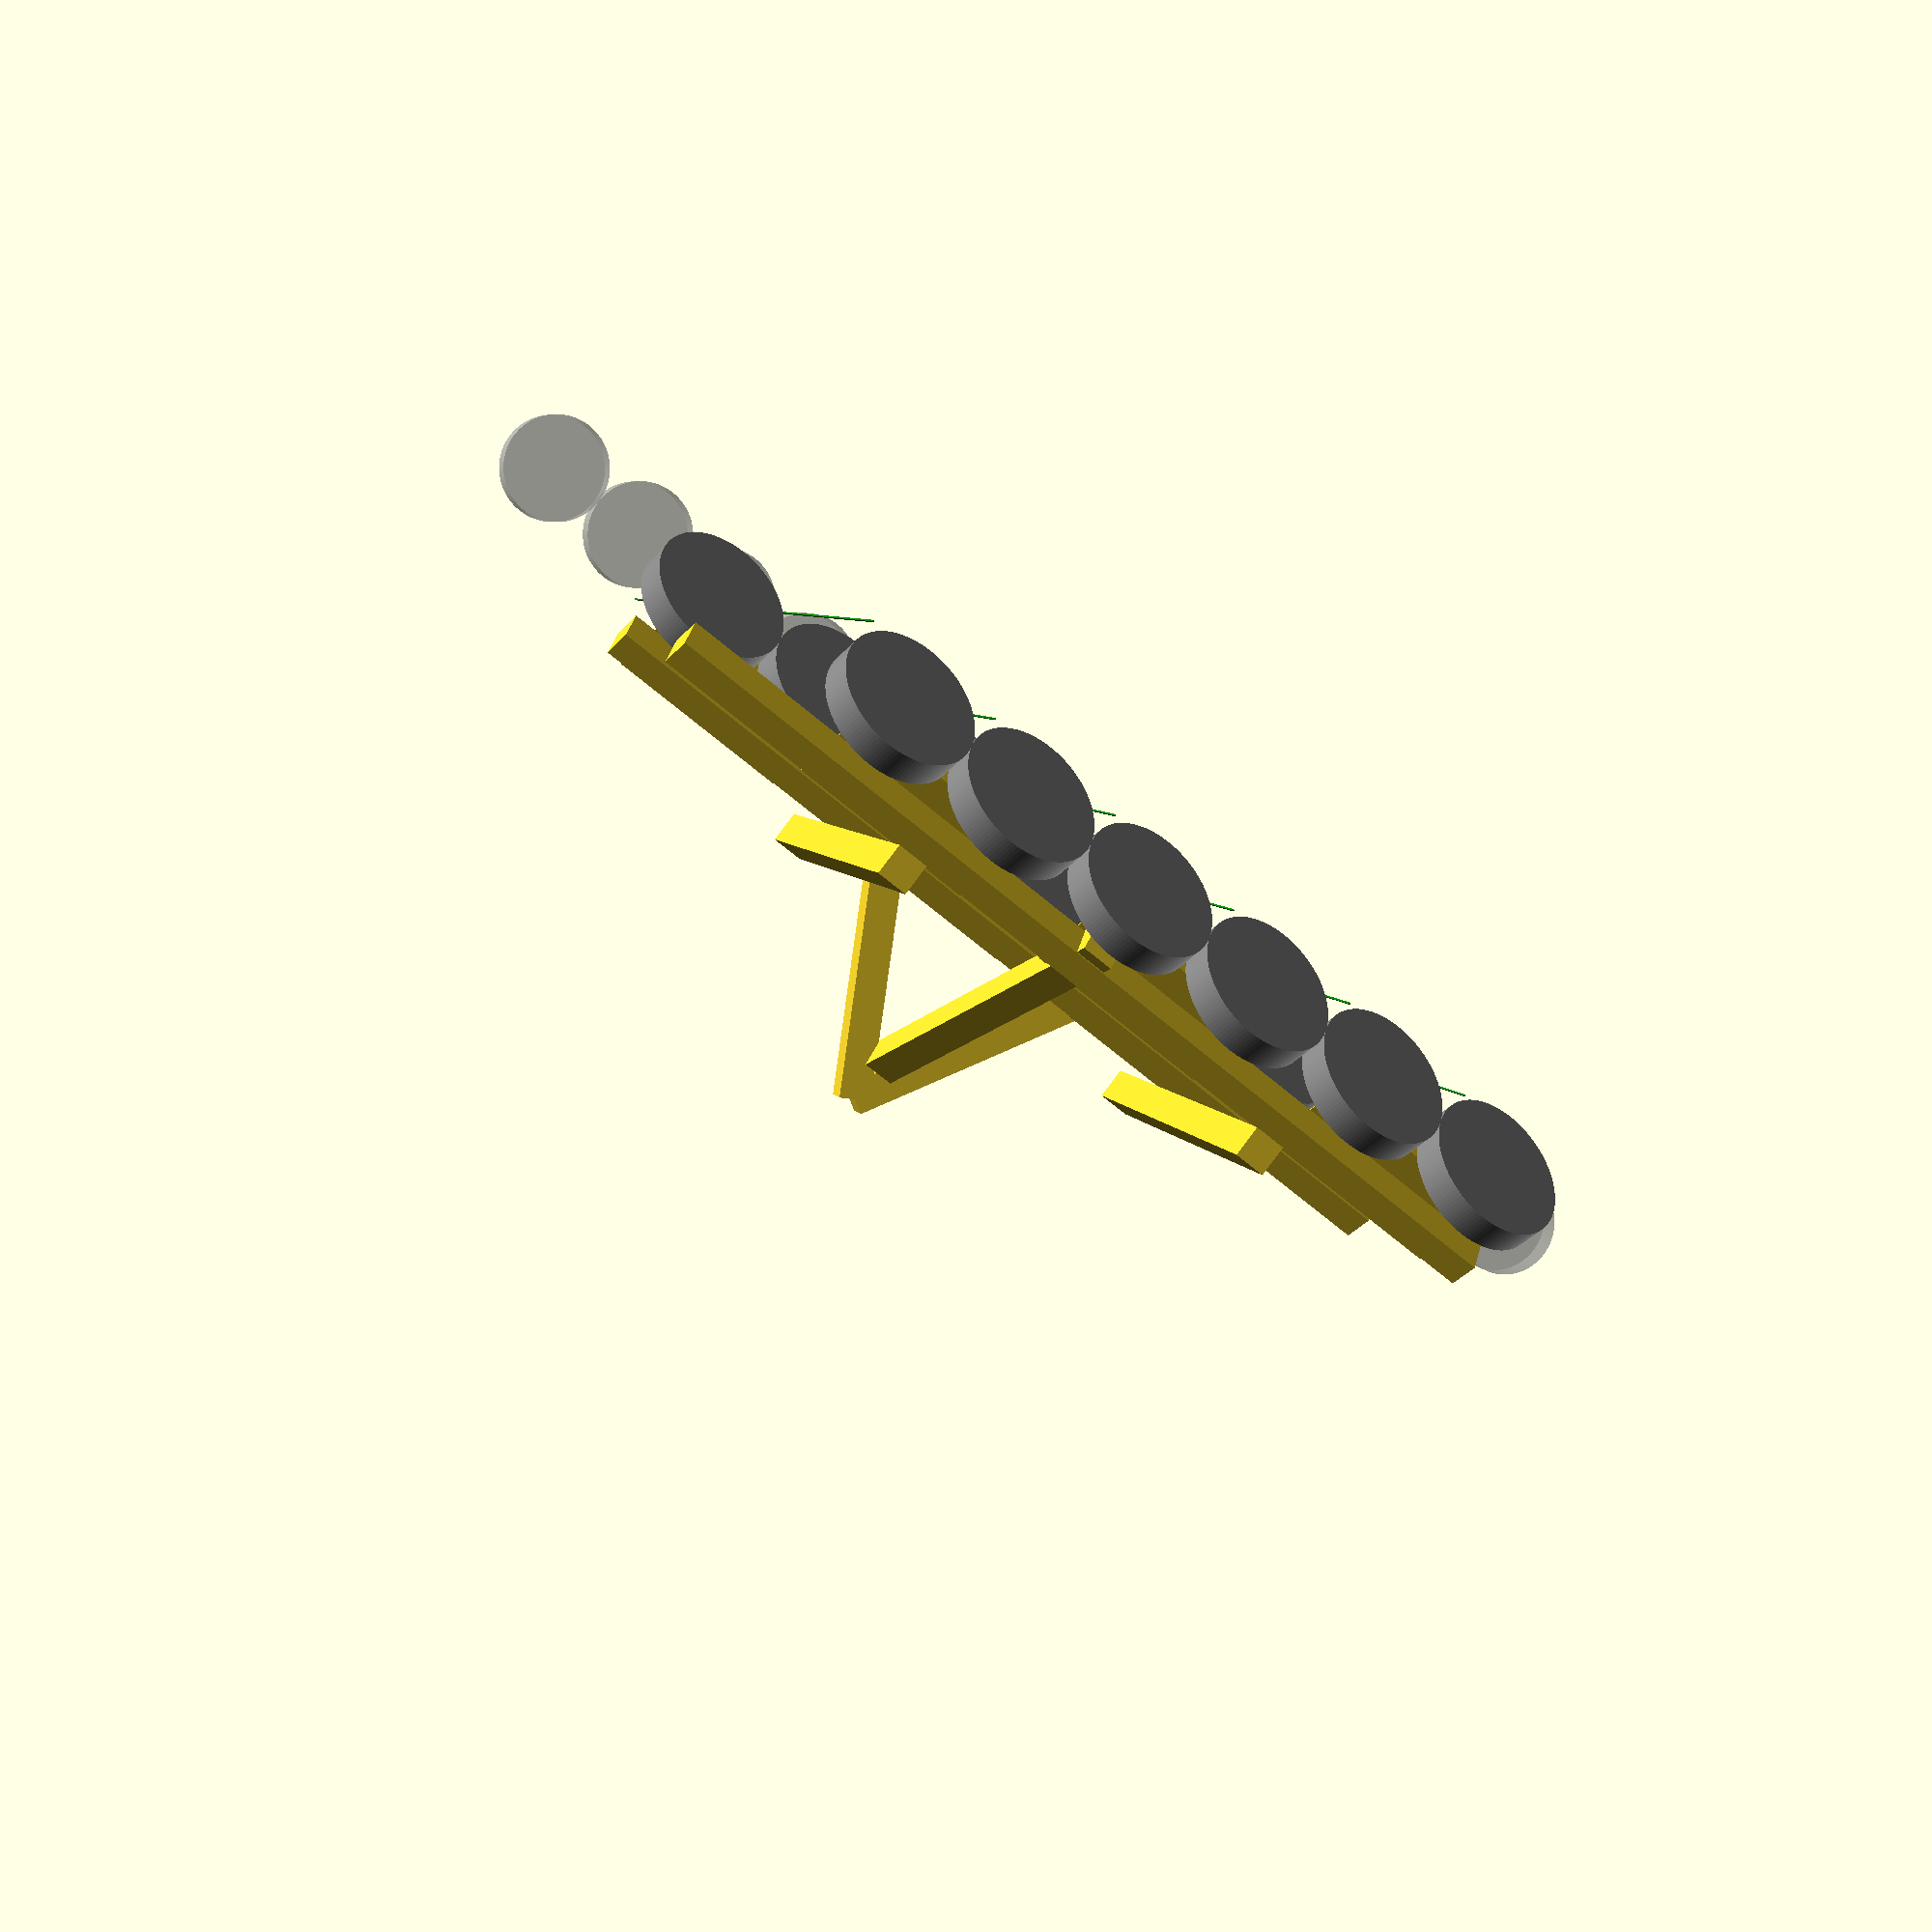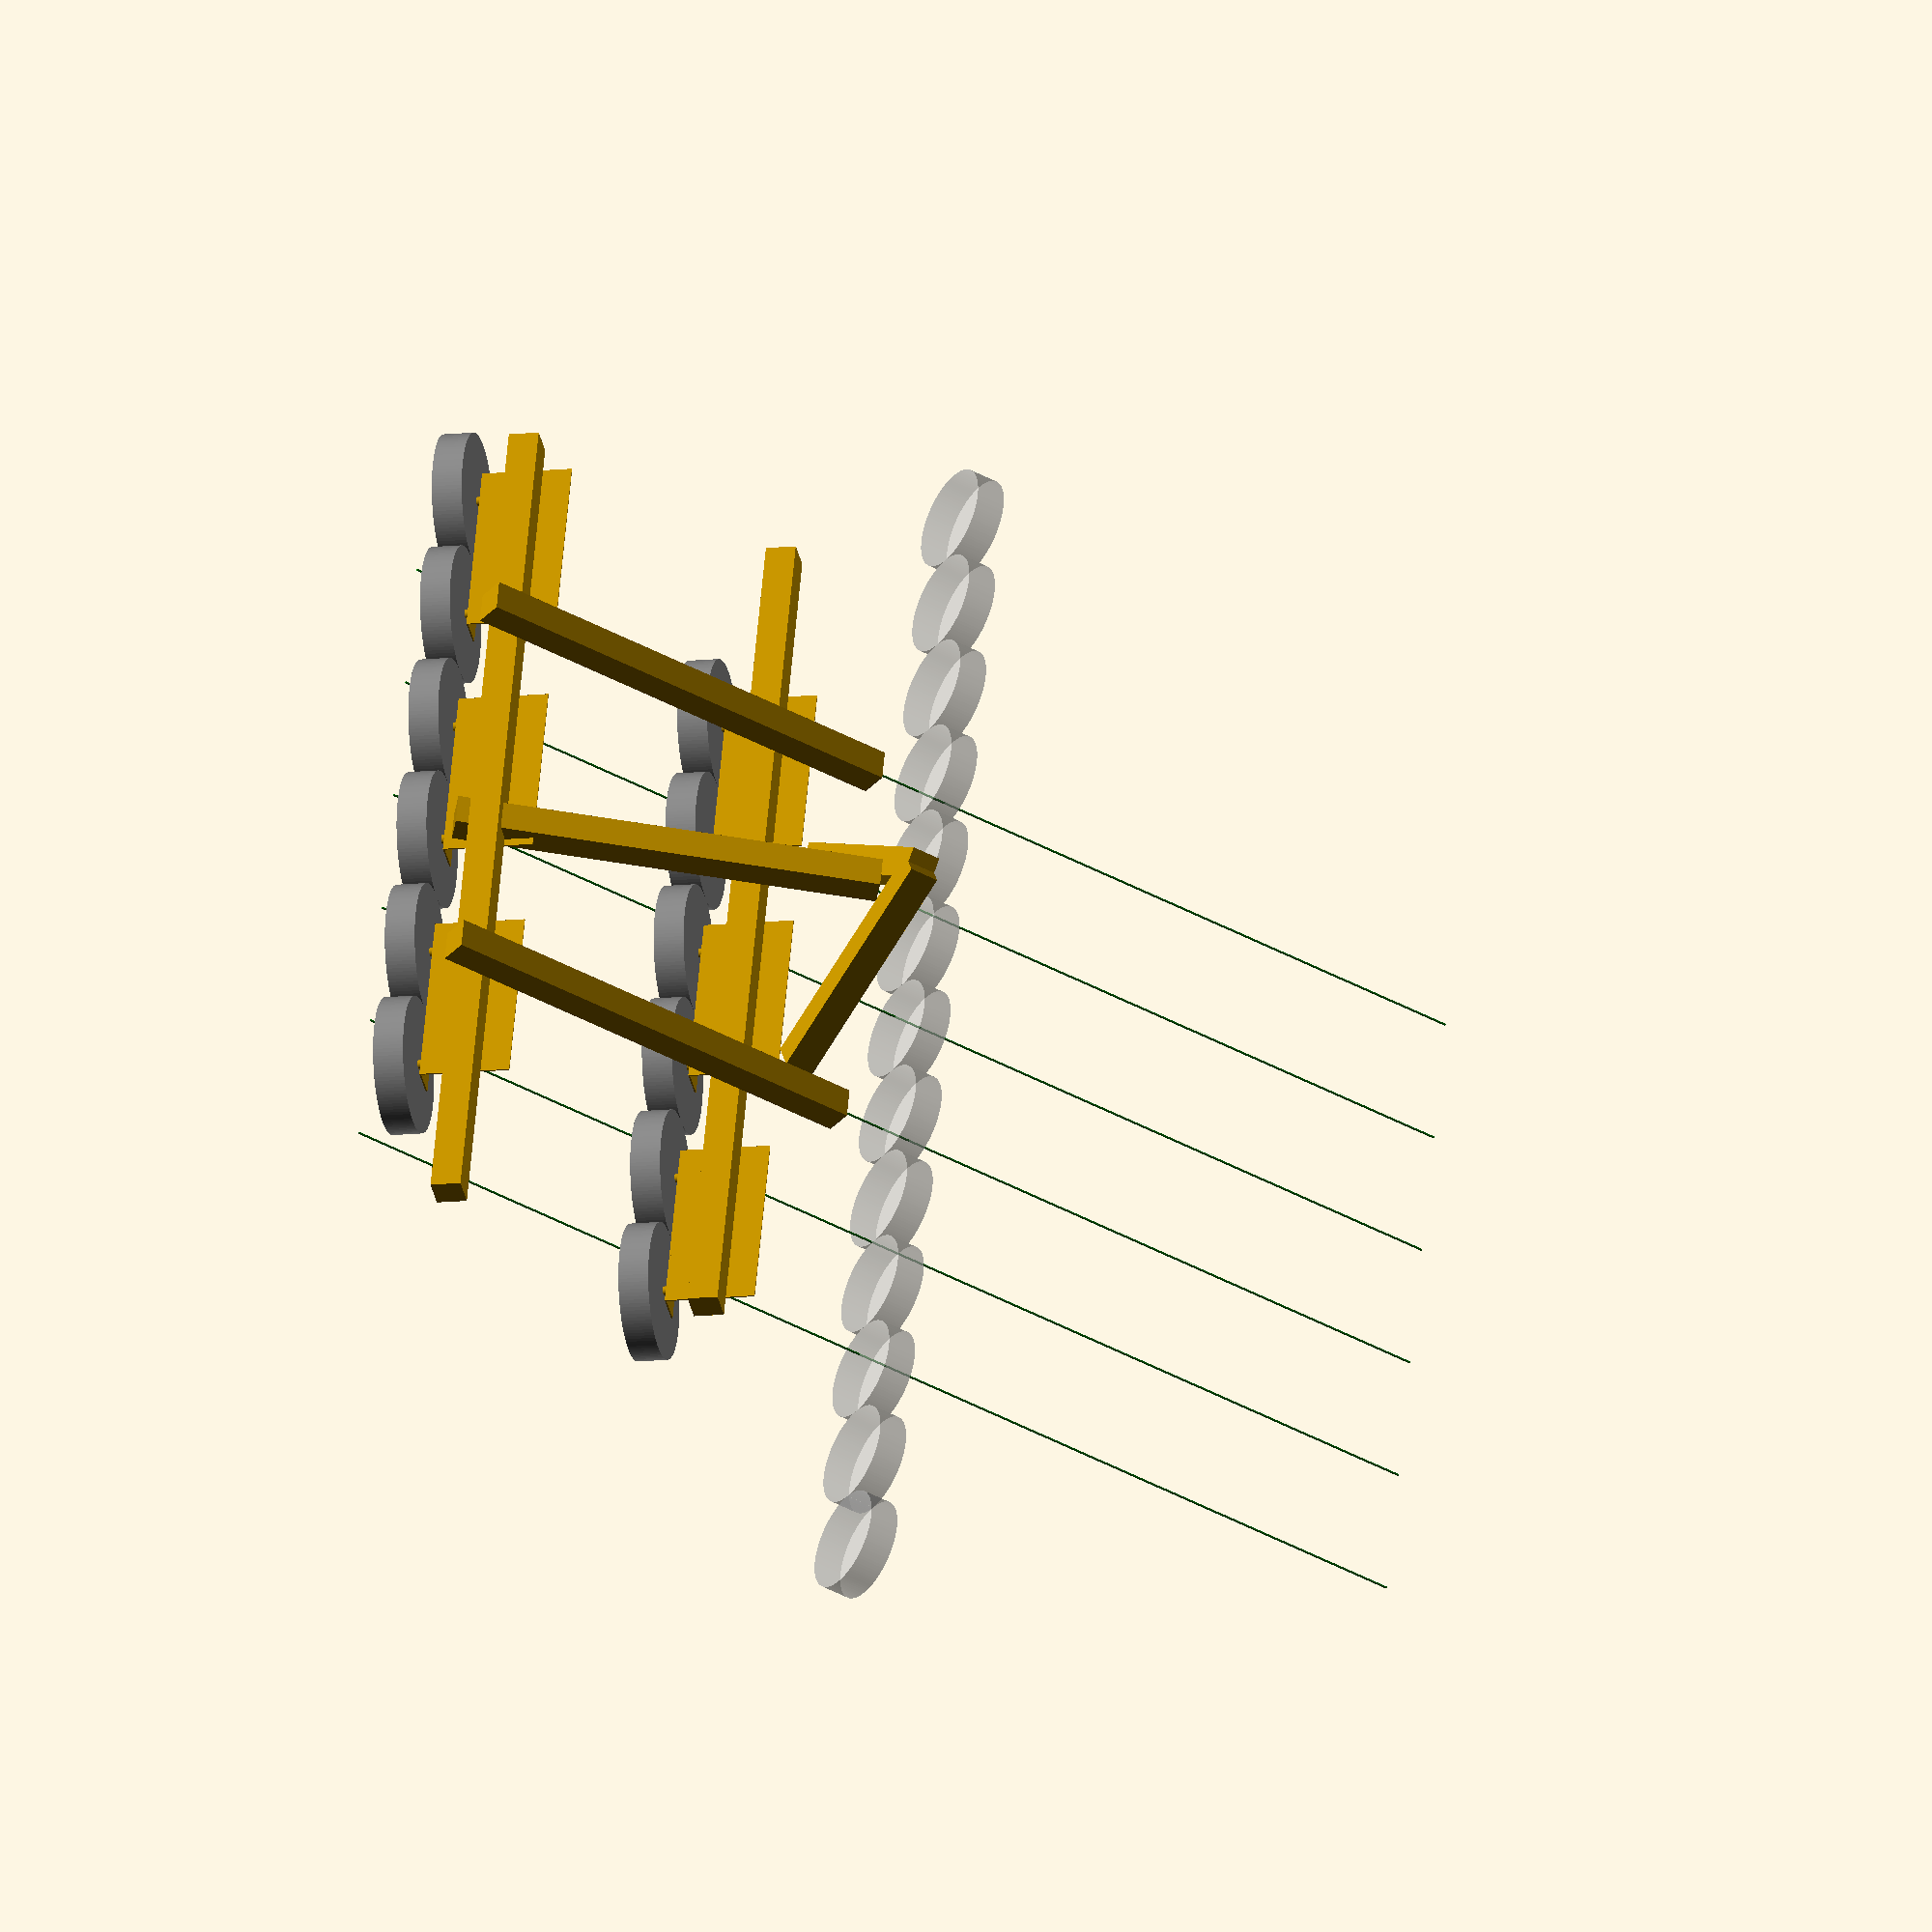
<openscad>
$fs=$fs/4;
$fa=$fa/4;

roue_d=450;
element_h = 600;
l_machine = 3000;

module element(){
    
    color("gray") translate([ roue_d/2, -20, 50]) rotate([90,0])cylinder(100, r=roue_d/2);
    translate([ roue_d/2, -20, 50]) rotate([-90,0])cylinder(300, r=15);
    color("gray") translate([-roue_d/2, -20, 50]) rotate([90,0])cylinder(100, r=roue_d/2);
    translate([-roue_d/2, -20, 50]) rotate([-90,0])cylinder(300, r=15);
    
    translate([-element_h/2,0])cube([element_h, 5, 100]);
    translate([-element_h/2,0])cube([element_h, 300, 5]);
}


module element2(){
    rotate([180,0])element();
}

module batti(){
    translate([-l_machine/2,-150,0])rotate([45,0,0])cube([l_machine,100,100]);
    translate([-l_machine/2,1000-150,0])rotate([45,0,0])cube([l_machine,100,100]);
    
    translate([1.5*450,-500,150])cube([100,1500,100]);
    translate([-1.5*450,-500,150])cube([100,1500,100]);
    
    //translate([-1750,-100,0])cube([5,1000,100]);
    //translate([1750,-100,0])cube([5,1000,100]);
    
    translate([0,-400,400]) union(){
        translate([-200, 0, 0])rotate([0,-60,0])cube([800,100,100], center=true);
        translate([200, 0, 0])rotate([0,-120,0])cube([800,100,100], center=true);
    }
    translate([-0, 300, 300])rotate([-25,0,0])cube([100,1400,100], center=true);
}

module machine(){
    batti();
    for(i=[-1:1]){
        translate([450*(2*i-0.5),-80,-80])rotate([-45,0,0])element2();
    }
    
    for(i=[-1:1]){
        translate([450*(2*i+0.5),1000-80,-80])rotate([-45,0,0])element2();
    }
    
}

translate([0,1000,300]) machine();


for(i=[-3:2]){
    color("green")translate([450*(i+0.5),0,0])cube([5, 4000, 5], center=true);
    
}

d2=340;
for(i=[-6:6]){
    %translate([d2*(i+0.5),0,17]) rotate([-90,0])cylinder(100, r=d2/2, center=true);
    
}


//roue 18x8.5

</openscad>
<views>
elev=95.2 azim=197.0 roll=143.0 proj=p view=solid
elev=212.0 azim=95.8 roll=212.7 proj=o view=wireframe
</views>
